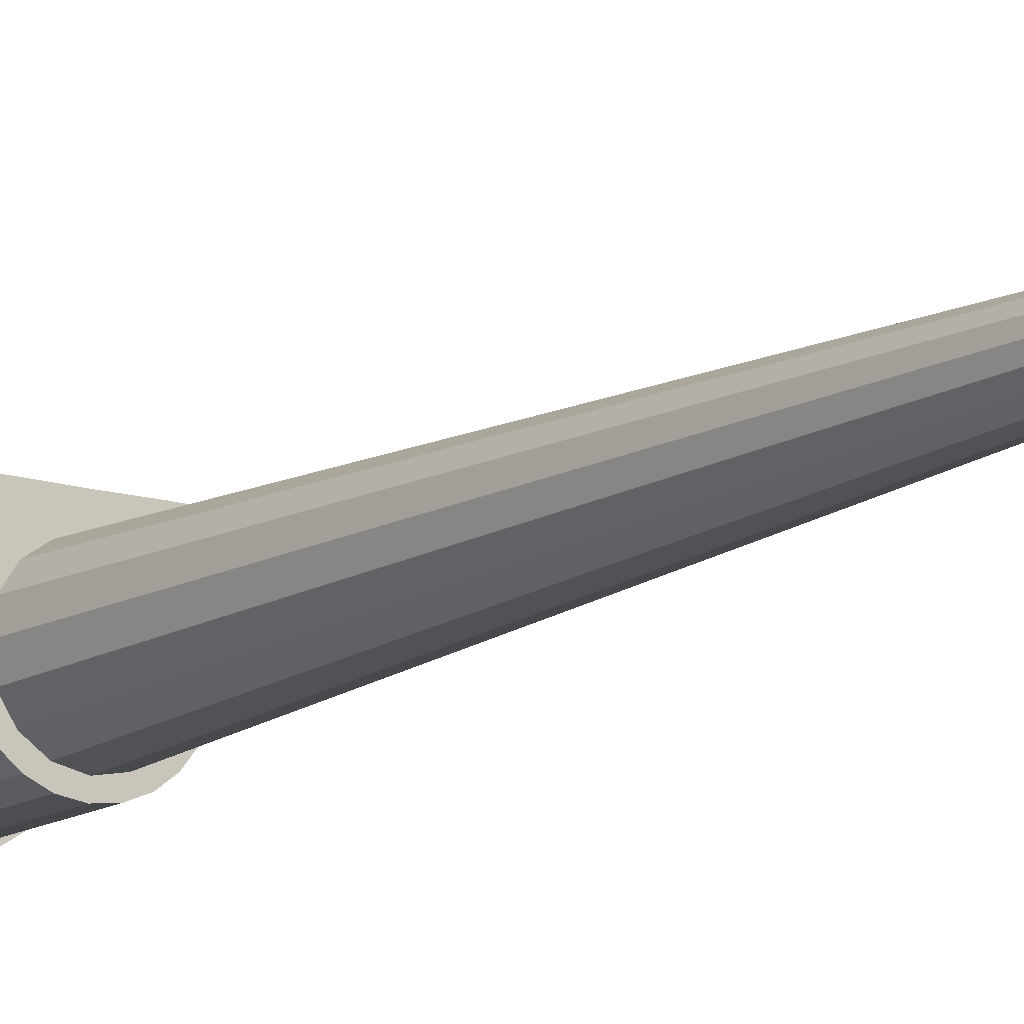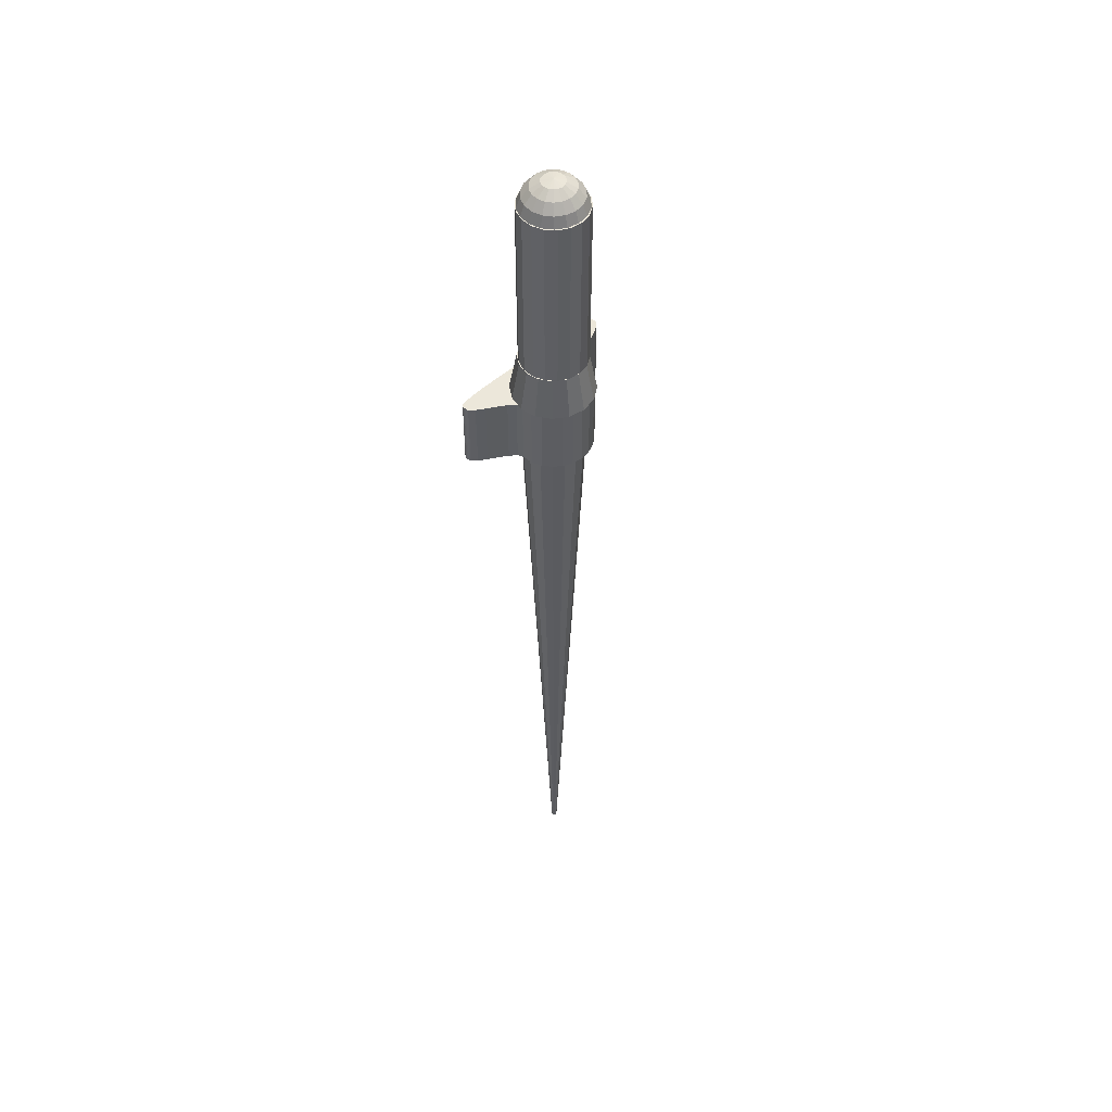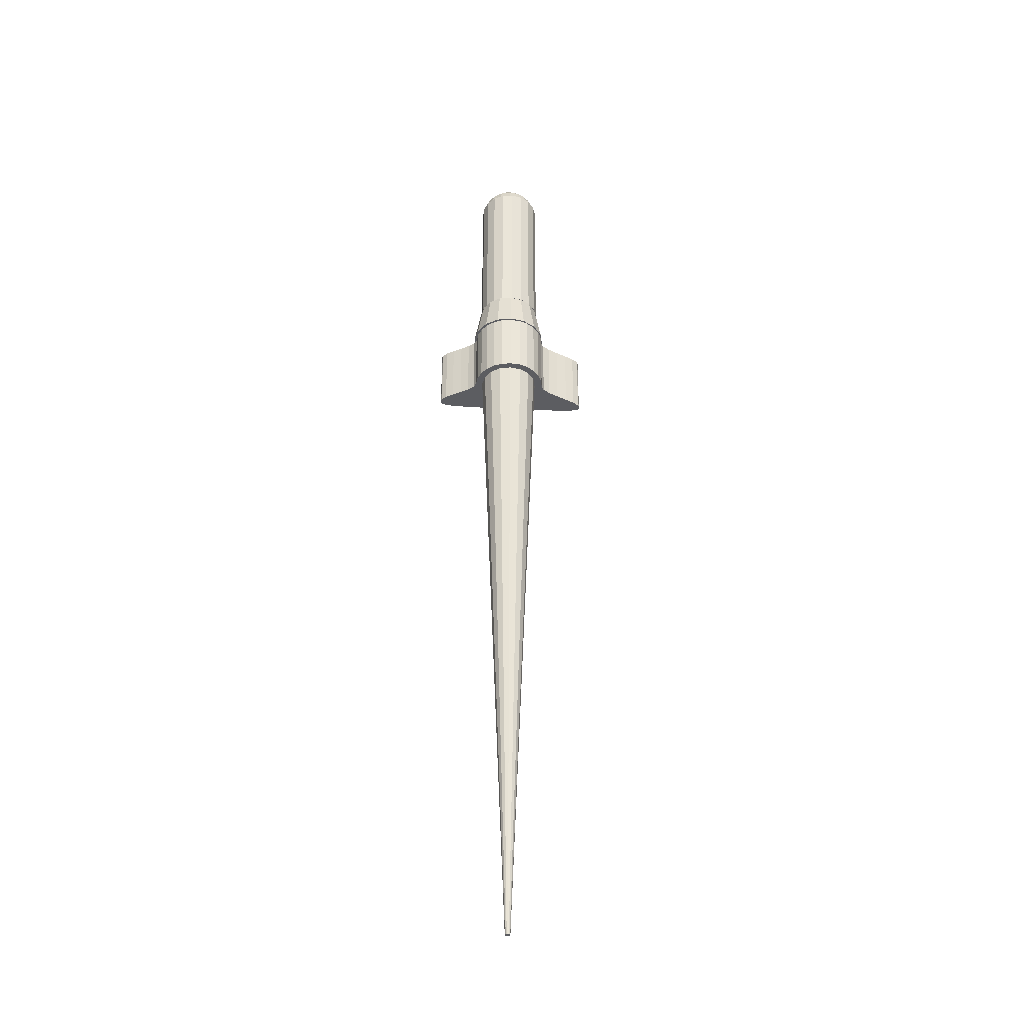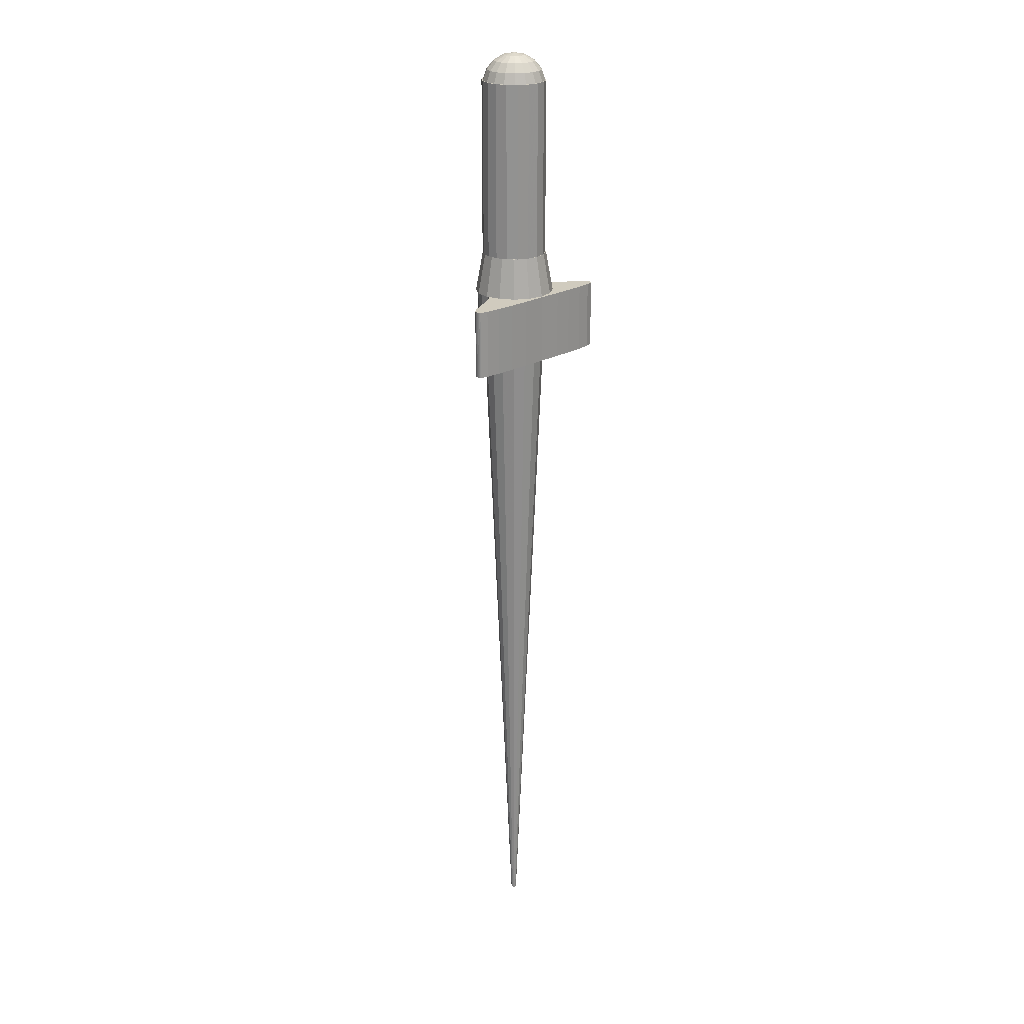
<metadata>
{"format":"obj","ext":"obj","renderer":"f3d","projection":"perspective","resolution":1024,"background":"white","views":[{"elev":-13.1,"azim":144.1,"up":"+Y"},{"elev":51.4,"azim":-43.2,"up":"+Z"},{"elev":-37.1,"azim":-3.9,"up":"+Z"},{"elev":23.3,"azim":135.9,"up":"+Z"}]}
</metadata>
<code>
v 0.1292 0.06329 0.6953
v 0.1269 0.07479 0.6953
v 0.1204 0.08453 0.6953
v 0.1106 0.09104 0.6953
v 0.09915 0.09333 0.6953
v 0.08765 0.09104 0.6953
v 0.07791 0.08453 0.6953
v 0.0714 0.07479 0.6953
v 0.06911 0.06329 0.6953
v 0.0714 0.0518 0.6953
v 0.07791 0.04206 0.6953
v 0.08765 0.03554 0.6953
v 0.09915 0.03326 0.6953
v 0.1106 0.03554 0.6953
v 0.1204 0.04206 0.6953
v 0.1269 0.0518 0.6953
v 0.1017 0.06329 0.025
v 0.1015 0.06427 0.025
v 0.1009 0.06509 0.025
v 0.1001 0.06565 0.025
v 0.09915 0.06584 0.025
v 0.09817 0.06565 0.025
v 0.09734 0.06509 0.025
v 0.09679 0.06427 0.025
v 0.0966 0.06329 0.025
v 0.09679 0.06232 0.025
v 0.09734 0.06149 0.025
v 0.09817 0.06094 0.025
v 0.09915 0.06075 0.025
v 0.1001 0.06094 0.025
v 0.1009 0.06149 0.025
v 0.1015 0.06232 0.025
v 0.09915 0.06329 0.6953
v 0.09915 0.06329 0.025
v 0.1373 0.06402 0.7419
v 0.1346 0.04924 0.7419
v 0.1264 0.03664 0.7419
v 0.114 0.02813 0.7419
v 0.09932 0.025 0.7419
v 0.08455 0.02774 0.7419
v 0.07194 0.03593 0.7419
v 0.06343 0.04831 0.7419
v 0.0603 0.06301 0.7419
v 0.06304 0.07779 0.7419
v 0.07123 0.0904 0.7419
v 0.08361 0.09891 0.7419
v 0.09832 0.102 0.7419
v 0.1131 0.0993 0.7419
v 0.1257 0.09111 0.7419
v 0.1342 0.07872 0.7419
v 0.1302 0.06393 0.781
v 0.1279 0.0519 0.781
v 0.1213 0.04163 0.781
v 0.1112 0.0347 0.781
v 0.09923 0.03216 0.781
v 0.0872 0.03439 0.781
v 0.07693 0.04105 0.781
v 0.07 0.05114 0.781
v 0.06746 0.06311 0.781
v 0.06969 0.07514 0.781
v 0.07635 0.0854 0.781
v 0.08644 0.09233 0.781
v 0.09841 0.09488 0.781
v 0.1104 0.09265 0.781
v 0.1207 0.08598 0.781
v 0.1276 0.0759 0.781
v 0.09882 0.06352 0.7419
v 0.09882 0.06352 0.781
v 0.09937 0.0635 0.975
v 0.1097 0.06125 0.9731
v 0.1098 0.06491 0.9731
v 0.1087 0.0684 0.9731
v 0.1065 0.07129 0.9731
v 0.1034 0.07325 0.9731
v 0.09979 0.07403 0.9731
v 0.09616 0.07354 0.9731
v 0.09292 0.07184 0.9731
v 0.09045 0.06913 0.9731
v 0.08906 0.06574 0.9731
v 0.08892 0.06209 0.9731
v 0.09003 0.0586 0.9731
v 0.09227 0.0557 0.9731
v 0.09536 0.05374 0.9731
v 0.09894 0.05296 0.9731
v 0.1026 0.05345 0.9731
v 0.1058 0.05515 0.9731
v 0.1083 0.05786 0.9731
v 0.1187 0.05927 0.9678
v 0.119 0.06615 0.9678
v 0.1169 0.07271 0.9678
v 0.1127 0.07815 0.9678
v 0.1069 0.08183 0.9678
v 0.1002 0.0833 0.9678
v 0.09335 0.08237 0.9678
v 0.08725 0.07918 0.9678
v 0.08262 0.07409 0.9678
v 0.08001 0.06772 0.9678
v 0.07973 0.06084 0.9678
v 0.08182 0.05429 0.9678
v 0.08603 0.04884 0.9678
v 0.09184 0.04516 0.9678
v 0.09857 0.0437 0.9678
v 0.1054 0.04462 0.9678
v 0.1115 0.04782 0.9678
v 0.1161 0.05291 0.9678
v 0.1255 0.0578 0.9596
v 0.1258 0.06707 0.9596
v 0.123 0.0759 0.9596
v 0.1173 0.08324 0.9596
v 0.1095 0.0882 0.9596
v 0.1004 0.09017 0.9596
v 0.09125 0.08893 0.9596
v 0.08304 0.08462 0.9596
v 0.0768 0.07777 0.9596
v 0.07328 0.06919 0.9596
v 0.07291 0.05992 0.9596
v 0.07573 0.05109 0.9596
v 0.0814 0.04375 0.9596
v 0.08923 0.0388 0.9596
v 0.09829 0.03682 0.9596
v 0.1075 0.03806 0.9596
v 0.1157 0.04237 0.9596
v 0.1219 0.04923 0.9596
v 0.129 0.05702 0.9495
v 0.1295 0.06756 0.9495
v 0.1262 0.0776 0.9495
v 0.1198 0.08595 0.9495
v 0.1109 0.09158 0.9495
v 0.1006 0.09383 0.9495
v 0.09014 0.09242 0.9495
v 0.0808 0.08752 0.9495
v 0.07371 0.07972 0.9495
v 0.06971 0.06997 0.9495
v 0.06928 0.05943 0.9495
v 0.07249 0.04939 0.9495
v 0.07893 0.04105 0.9495
v 0.08784 0.03541 0.9495
v 0.09814 0.03316 0.9495
v 0.1086 0.03457 0.9495
v 0.1179 0.03947 0.9495
v 0.125 0.04727 0.9495
v 0.0996 0.02723 0.7424
v 0.08985 0.02855 0.7424
v 0.08107 0.03225 0.7424
v 0.07364 0.038 0.7424
v 0.06789 0.04543 0.7424
v 0.06419 0.0542 0.7424
v 0.06288 0.06396 0.7424
v 0.0605 0.069 0.7424
v 0.05445 0.07406 0.7424
v 0.04633 0.07906 0.7424
v 0.03777 0.08393 0.7424
v 0.03037 0.08857 0.7424
v 0.02576 0.09291 0.7424
v 0.02532 0.09398 0.7424
v 0.02506 0.09541 0.7424
v 0.025 0.097 0.7424
v 0.02515 0.09854 0.7424
v 0.02553 0.09984 0.7424
v 0.02615 0.1007 0.7424
v 0.03315 0.1025 0.7424
v 0.04609 0.1036 0.7424
v 0.06208 0.1041 0.7424
v 0.07825 0.1042 0.7424
v 0.09172 0.1041 0.7424
v 0.0996 0.104 0.7424
v 0.108 0.1041 0.7424
v 0.1229 0.1042 0.7424
v 0.1408 0.1041 0.7424
v 0.1586 0.1036 0.7424
v 0.1729 0.1025 0.7424
v 0.1804 0.1007 0.7424
v 0.181 0.09985 0.7424
v 0.1813 0.09861 0.7424
v 0.1814 0.09715 0.7424
v 0.1812 0.09563 0.7424
v 0.1808 0.09425 0.7424
v 0.1801 0.09318 0.7424
v 0.1743 0.08881 0.7424
v 0.1655 0.08411 0.7424
v 0.1555 0.07917 0.7424
v 0.1461 0.07411 0.7424
v 0.1391 0.069 0.7424
v 0.1363 0.06396 0.7424
v 0.135 0.0542 0.7424
v 0.1313 0.04543 0.7424
v 0.1256 0.038 0.7424
v 0.1181 0.03225 0.7424
v 0.1094 0.02855 0.7424
v 0.0996 0.02723 0.6766
v 0.08985 0.02855 0.6766
v 0.08107 0.03225 0.6766
v 0.07364 0.038 0.6766
v 0.06789 0.04543 0.6766
v 0.06419 0.0542 0.6766
v 0.06288 0.06396 0.6766
v 0.0605 0.069 0.6766
v 0.05445 0.07406 0.6766
v 0.04633 0.07906 0.6766
v 0.03777 0.08393 0.6766
v 0.03037 0.08857 0.6766
v 0.02576 0.09291 0.6766
v 0.02532 0.09398 0.6766
v 0.02506 0.09541 0.6766
v 0.025 0.097 0.6766
v 0.02515 0.09854 0.6766
v 0.02553 0.09984 0.6766
v 0.02615 0.1007 0.6766
v 0.03315 0.1025 0.6766
v 0.04609 0.1036 0.6766
v 0.06208 0.1041 0.6766
v 0.07825 0.1042 0.6766
v 0.09172 0.1041 0.6766
v 0.0996 0.104 0.6766
v 0.108 0.1041 0.6766
v 0.1229 0.1042 0.6766
v 0.1408 0.1041 0.6766
v 0.1586 0.1036 0.6766
v 0.1729 0.1025 0.6766
v 0.1804 0.1007 0.6766
v 0.181 0.09985 0.6766
v 0.1813 0.09861 0.6766
v 0.1814 0.09715 0.6766
v 0.1812 0.09563 0.6766
v 0.1808 0.09425 0.6766
v 0.1801 0.09318 0.6766
v 0.1743 0.08881 0.6766
v 0.1655 0.08411 0.6766
v 0.1555 0.07917 0.6766
v 0.1461 0.07411 0.6766
v 0.1391 0.069 0.6766
v 0.1363 0.06396 0.6766
v 0.135 0.0542 0.6766
v 0.1313 0.04543 0.6766
v 0.1256 0.038 0.6766
v 0.1181 0.03225 0.6766
v 0.1094 0.02855 0.6766
v 0.1303 0.05932 0.781
v 0.1297 0.07012 0.781
v 0.1255 0.08009 0.781
v 0.1182 0.08803 0.781
v 0.1086 0.09297 0.781
v 0.09786 0.09433 0.781
v 0.08731 0.09194 0.781
v 0.07823 0.08609 0.781
v 0.07169 0.07748 0.781
v 0.06848 0.06715 0.781
v 0.06901 0.05636 0.781
v 0.07319 0.04639 0.781
v 0.08053 0.03845 0.781
v 0.09015 0.03351 0.781
v 0.1009 0.03215 0.781
v 0.1114 0.03454 0.781
v 0.1205 0.04039 0.781
v 0.127 0.049 0.781
v 0.1303 0.05932 0.9494
v 0.1297 0.07012 0.9494
v 0.1255 0.08009 0.9494
v 0.1182 0.08803 0.9494
v 0.1086 0.09297 0.9494
v 0.09786 0.09433 0.9494
v 0.08731 0.09194 0.9494
v 0.07823 0.08609 0.9494
v 0.07169 0.07748 0.9494
v 0.06848 0.06715 0.9494
v 0.06901 0.05636 0.9494
v 0.07319 0.04639 0.9494
v 0.08053 0.03845 0.9494
v 0.09015 0.03351 0.9494
v 0.1009 0.03215 0.9494
v 0.1114 0.03454 0.9494
v 0.1205 0.04039 0.9494
v 0.127 0.049 0.9494
v 0.09937 0.06324 0.9494
v 0.09937 0.06324 0.781
f 1 2 33
f 2 3 33
f 3 4 33
f 4 5 33
f 5 6 33
f 6 7 33
f 7 8 33
f 8 9 33
f 9 10 33
f 10 11 33
f 11 12 33
f 12 13 33
f 13 14 33
f 14 15 33
f 15 16 33
f 16 1 33
f 1 17 18
f 1 18 2
f 2 18 19
f 2 19 3
f 3 19 20
f 3 20 4
f 4 20 21
f 4 21 5
f 5 21 22
f 5 22 6
f 6 22 23
f 6 23 7
f 7 23 24
f 7 24 8
f 8 24 25
f 8 25 9
f 9 25 26
f 9 26 10
f 10 26 27
f 10 27 11
f 11 27 28
f 11 28 12
f 12 28 29
f 12 29 13
f 13 29 30
f 13 30 14
f 14 30 31
f 14 31 15
f 15 31 32
f 15 32 16
f 16 32 17
f 16 17 1
f 17 34 18
f 18 34 19
f 19 34 20
f 20 34 21
f 21 34 22
f 22 34 23
f 23 34 24
f 24 34 25
f 25 34 26
f 26 34 27
f 27 34 28
f 28 34 29
f 29 34 30
f 30 34 31
f 31 34 32
f 32 34 17
f 35 36 67
f 36 37 67
f 37 38 67
f 38 39 67
f 39 40 67
f 40 41 67
f 41 42 67
f 42 43 67
f 43 44 67
f 44 45 67
f 45 46 67
f 46 47 67
f 47 48 67
f 48 49 67
f 49 50 67
f 50 35 67
f 35 51 52
f 35 52 36
f 36 52 53
f 36 53 37
f 37 53 54
f 37 54 38
f 38 54 55
f 38 55 39
f 39 55 56
f 39 56 40
f 40 56 57
f 40 57 41
f 41 57 58
f 41 58 42
f 42 58 59
f 42 59 43
f 43 59 60
f 43 60 44
f 44 60 61
f 44 61 45
f 45 61 62
f 45 62 46
f 46 62 63
f 46 63 47
f 47 63 64
f 47 64 48
f 48 64 65
f 48 65 49
f 49 65 66
f 49 66 50
f 50 66 51
f 50 51 35
f 51 68 52
f 52 68 53
f 53 68 54
f 54 68 55
f 55 68 56
f 56 68 57
f 57 68 58
f 58 68 59
f 59 68 60
f 60 68 61
f 61 68 62
f 62 68 63
f 63 68 64
f 64 68 65
f 65 68 66
f 66 68 51
f 69 70 71
f 69 71 72
f 69 72 73
f 69 73 74
f 69 74 75
f 69 75 76
f 69 76 77
f 69 77 78
f 69 78 79
f 69 79 80
f 69 80 81
f 69 81 82
f 69 82 83
f 69 83 84
f 69 84 85
f 69 85 86
f 69 86 87
f 69 87 70
f 70 88 89
f 70 89 71
f 71 89 90
f 71 90 72
f 72 90 91
f 72 91 73
f 73 91 92
f 73 92 74
f 74 92 93
f 74 93 75
f 75 93 94
f 75 94 76
f 76 94 95
f 76 95 77
f 77 95 96
f 77 96 78
f 78 96 97
f 78 97 79
f 79 97 98
f 79 98 80
f 80 98 99
f 80 99 81
f 81 99 100
f 81 100 82
f 82 100 101
f 82 101 83
f 83 101 102
f 83 102 84
f 84 102 103
f 84 103 85
f 85 103 104
f 85 104 86
f 86 104 105
f 86 105 87
f 87 105 88
f 87 88 70
f 88 106 107
f 88 107 89
f 89 107 108
f 89 108 90
f 90 108 109
f 90 109 91
f 91 109 110
f 91 110 92
f 92 110 111
f 92 111 93
f 93 111 112
f 93 112 94
f 94 112 113
f 94 113 95
f 95 113 114
f 95 114 96
f 96 114 115
f 96 115 97
f 97 115 116
f 97 116 98
f 98 116 117
f 98 117 99
f 99 117 118
f 99 118 100
f 100 118 119
f 100 119 101
f 101 119 120
f 101 120 102
f 102 120 121
f 102 121 103
f 103 121 122
f 103 122 104
f 104 122 123
f 104 123 105
f 105 123 106
f 105 106 88
f 106 124 125
f 106 125 107
f 107 125 126
f 107 126 108
f 108 126 127
f 108 127 109
f 109 127 128
f 109 128 110
f 110 128 129
f 110 129 111
f 111 129 130
f 111 130 112
f 112 130 131
f 112 131 113
f 113 131 132
f 113 132 114
f 114 132 133
f 114 133 115
f 115 133 134
f 115 134 116
f 116 134 135
f 116 135 117
f 117 135 136
f 117 136 118
f 118 136 137
f 118 137 119
f 119 137 138
f 119 138 120
f 120 138 139
f 120 139 121
f 121 139 140
f 121 140 122
f 122 140 141
f 122 141 123
f 123 141 124
f 123 124 106
f 124 126 125
f 124 127 126
f 124 128 127
f 124 129 128
f 124 130 129
f 124 131 130
f 124 132 131
f 124 133 132
f 124 134 133
f 124 135 134
f 124 136 135
f 124 137 136
f 124 138 137
f 124 139 138
f 124 140 139
f 124 141 140
f 173 172 171
f 174 173 171
f 175 174 171
f 176 175 171
f 177 176 171
f 178 177 171
f 179 178 171
f 179 171 170
f 180 179 170
f 181 180 170
f 181 170 169
f 182 181 169
f 182 169 168
f 183 182 168
f 183 168 167
f 184 183 167
f 184 167 166
f 185 184 166
f 186 185 166
f 187 186 166
f 188 187 166
f 189 188 166
f 142 189 166
f 143 142 166
f 144 143 166
f 145 144 166
f 146 145 166
f 147 146 166
f 148 147 166
f 148 166 165
f 148 165 164
f 149 148 164
f 149 164 163
f 150 149 163
f 151 150 163
f 151 163 162
f 152 151 162
f 152 162 161
f 153 152 161
f 154 153 161
f 154 161 160
f 155 154 160
f 156 155 160
f 157 156 160
f 158 157 160
f 159 158 160
f 142 143 191
f 142 191 190
f 143 144 192
f 143 192 191
f 144 145 193
f 144 193 192
f 145 146 194
f 145 194 193
f 146 147 195
f 146 195 194
f 147 148 196
f 147 196 195
f 148 149 197
f 148 197 196
f 149 150 198
f 149 198 197
f 150 151 199
f 150 199 198
f 151 152 200
f 151 200 199
f 152 153 201
f 152 201 200
f 153 154 202
f 153 202 201
f 154 155 203
f 154 203 202
f 155 156 204
f 155 204 203
f 156 157 205
f 156 205 204
f 157 158 206
f 157 206 205
f 158 159 207
f 158 207 206
f 159 160 208
f 159 208 207
f 160 161 209
f 160 209 208
f 161 162 210
f 161 210 209
f 162 163 211
f 162 211 210
f 163 164 212
f 163 212 211
f 164 165 213
f 164 213 212
f 165 166 214
f 165 214 213
f 166 167 215
f 166 215 214
f 167 168 216
f 167 216 215
f 168 169 217
f 168 217 216
f 169 170 218
f 169 218 217
f 170 171 219
f 170 219 218
f 171 172 220
f 171 220 219
f 172 173 221
f 172 221 220
f 173 174 222
f 173 222 221
f 174 175 223
f 174 223 222
f 175 176 224
f 175 224 223
f 176 177 225
f 176 225 224
f 177 178 226
f 177 226 225
f 178 179 227
f 178 227 226
f 179 180 228
f 179 228 227
f 180 181 229
f 180 229 228
f 181 182 230
f 181 230 229
f 182 183 231
f 182 231 230
f 183 184 232
f 183 232 231
f 184 185 233
f 184 233 232
f 185 186 234
f 185 234 233
f 186 187 235
f 186 235 234
f 187 188 236
f 187 236 235
f 188 189 237
f 188 237 236
f 189 142 190
f 189 190 237
f 219 220 221
f 219 221 222
f 219 222 223
f 219 223 224
f 219 224 225
f 219 225 226
f 219 226 227
f 218 219 227
f 218 227 228
f 218 228 229
f 217 218 229
f 217 229 230
f 216 217 230
f 216 230 231
f 215 216 231
f 215 231 232
f 214 215 232
f 214 232 233
f 214 233 234
f 214 234 235
f 214 235 236
f 214 236 237
f 214 237 190
f 214 190 191
f 214 191 192
f 214 192 193
f 214 193 194
f 214 194 195
f 214 195 196
f 213 214 196
f 212 213 196
f 212 196 197
f 211 212 197
f 211 197 198
f 211 198 199
f 210 211 199
f 210 199 200
f 209 210 200
f 209 200 201
f 209 201 202
f 208 209 202
f 208 202 203
f 208 203 204
f 208 204 205
f 208 205 206
f 208 206 207
f 238 239 257
f 238 257 256
f 239 240 258
f 239 258 257
f 240 241 259
f 240 259 258
f 241 242 260
f 241 260 259
f 242 243 261
f 242 261 260
f 243 244 262
f 243 262 261
f 244 245 263
f 244 263 262
f 245 246 264
f 245 264 263
f 246 247 265
f 246 265 264
f 247 248 266
f 247 266 265
f 248 249 267
f 248 267 266
f 249 250 268
f 249 268 267
f 250 251 269
f 250 269 268
f 251 252 270
f 251 270 269
f 252 253 271
f 252 271 270
f 253 254 272
f 253 272 271
f 254 255 273
f 254 273 272
f 255 238 256
f 255 256 273
f 239 238 275
f 240 239 275
f 241 240 275
f 242 241 275
f 243 242 275
f 244 243 275
f 245 244 275
f 246 245 275
f 247 246 275
f 248 247 275
f 249 248 275
f 250 249 275
f 251 250 275
f 252 251 275
f 253 252 275
f 254 253 275
f 255 254 275
f 238 255 275
f 256 257 274
f 257 258 274
f 258 259 274
f 259 260 274
f 260 261 274
f 261 262 274
f 262 263 274
f 263 264 274
f 264 265 274
f 265 266 274
f 266 267 274
f 267 268 274
f 268 269 274
f 269 270 274
f 270 271 274
f 271 272 274
f 272 273 274
f 273 256 274

</code>
